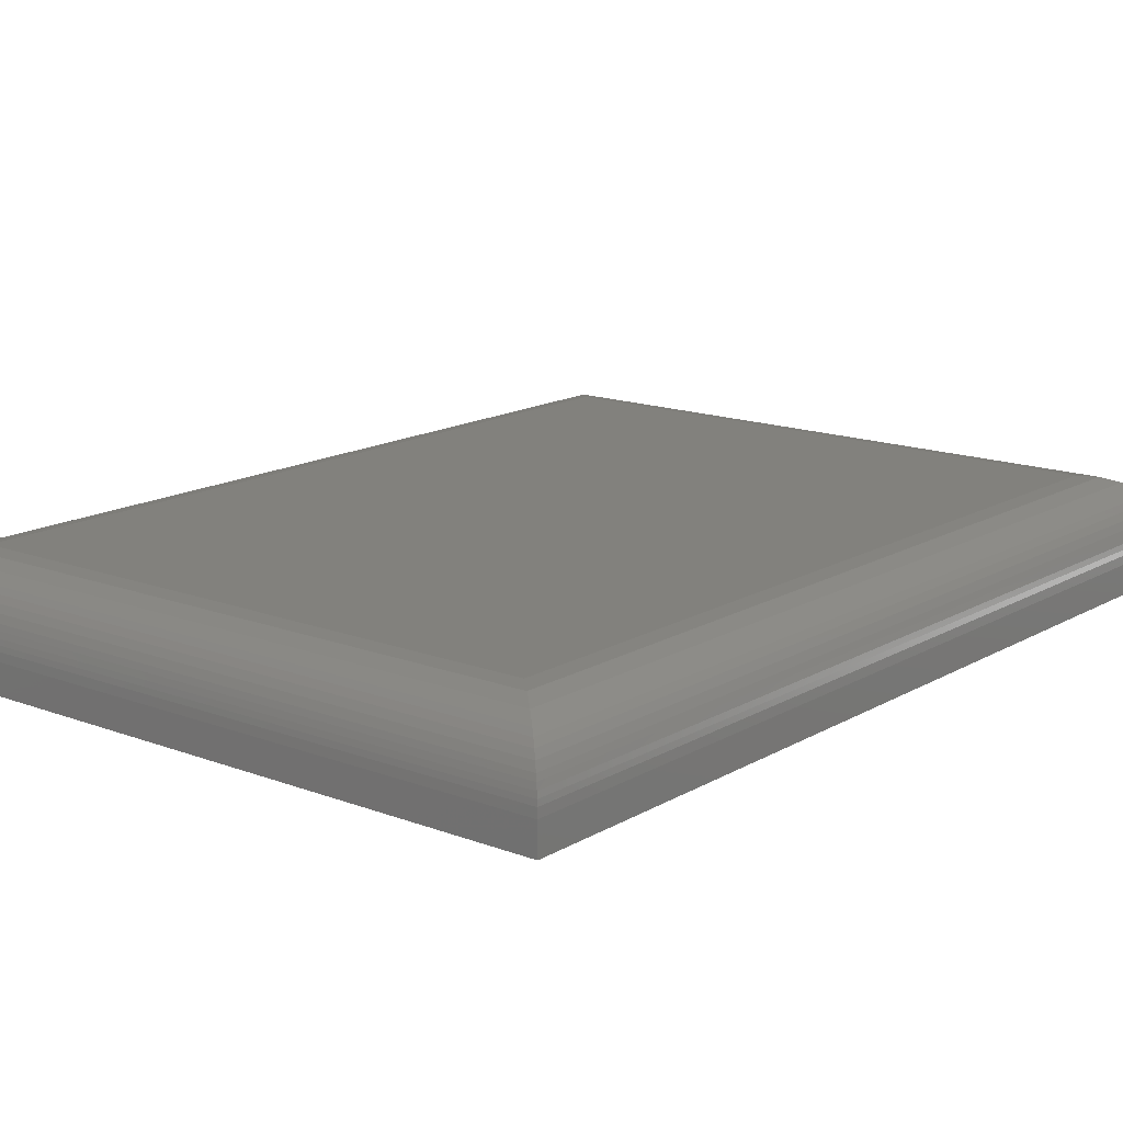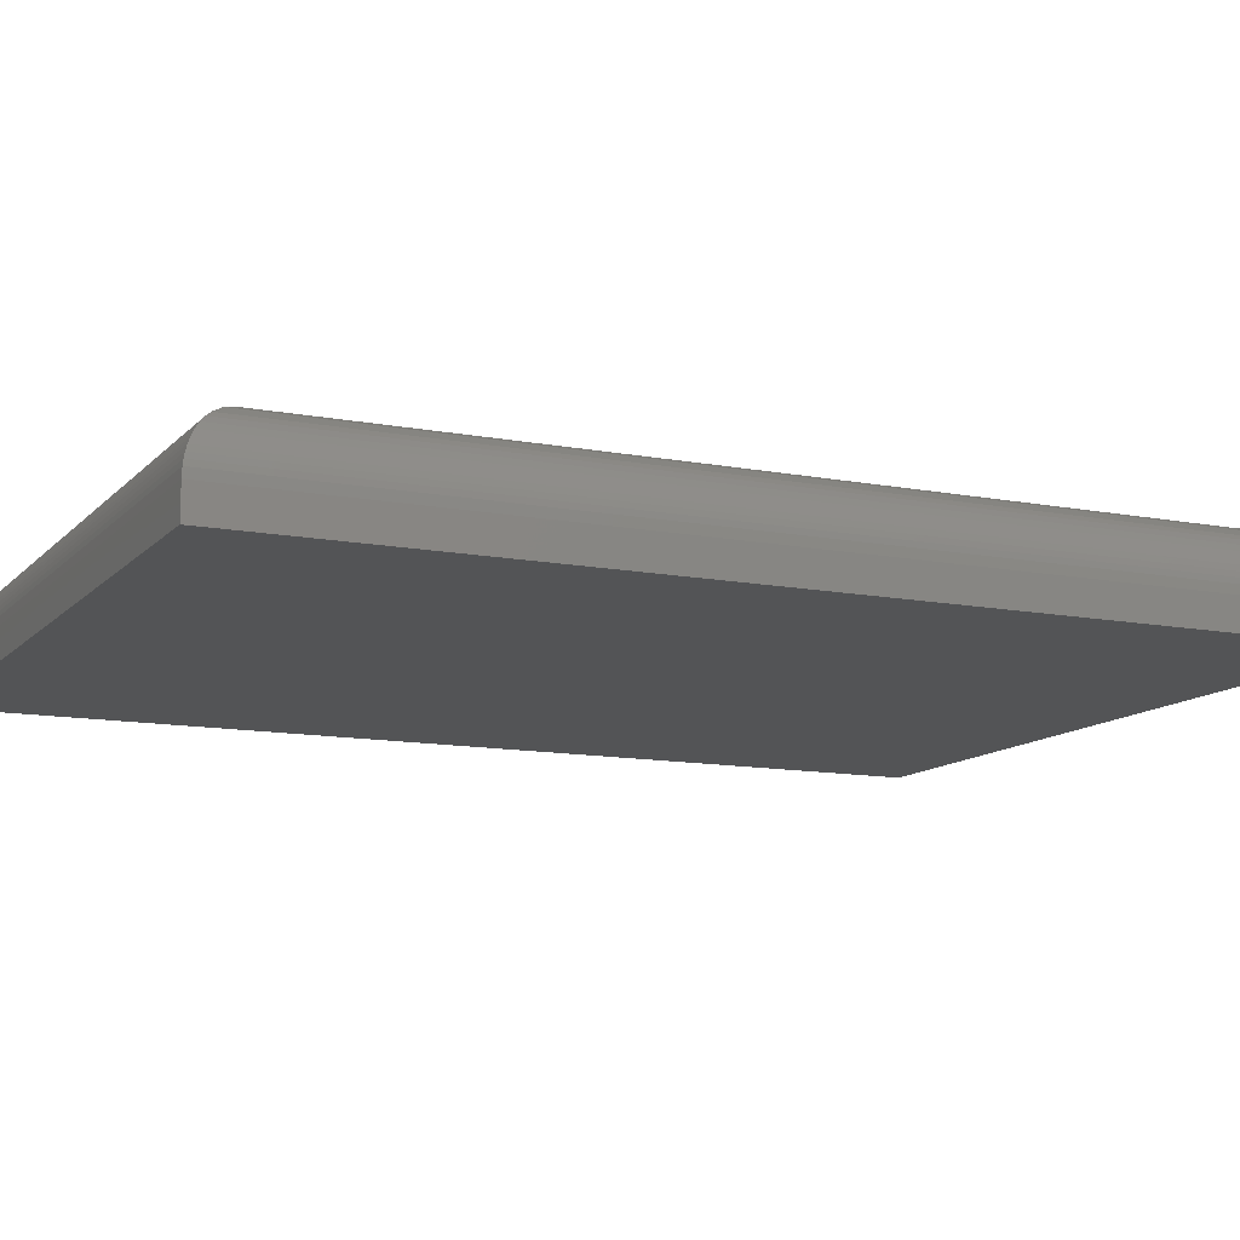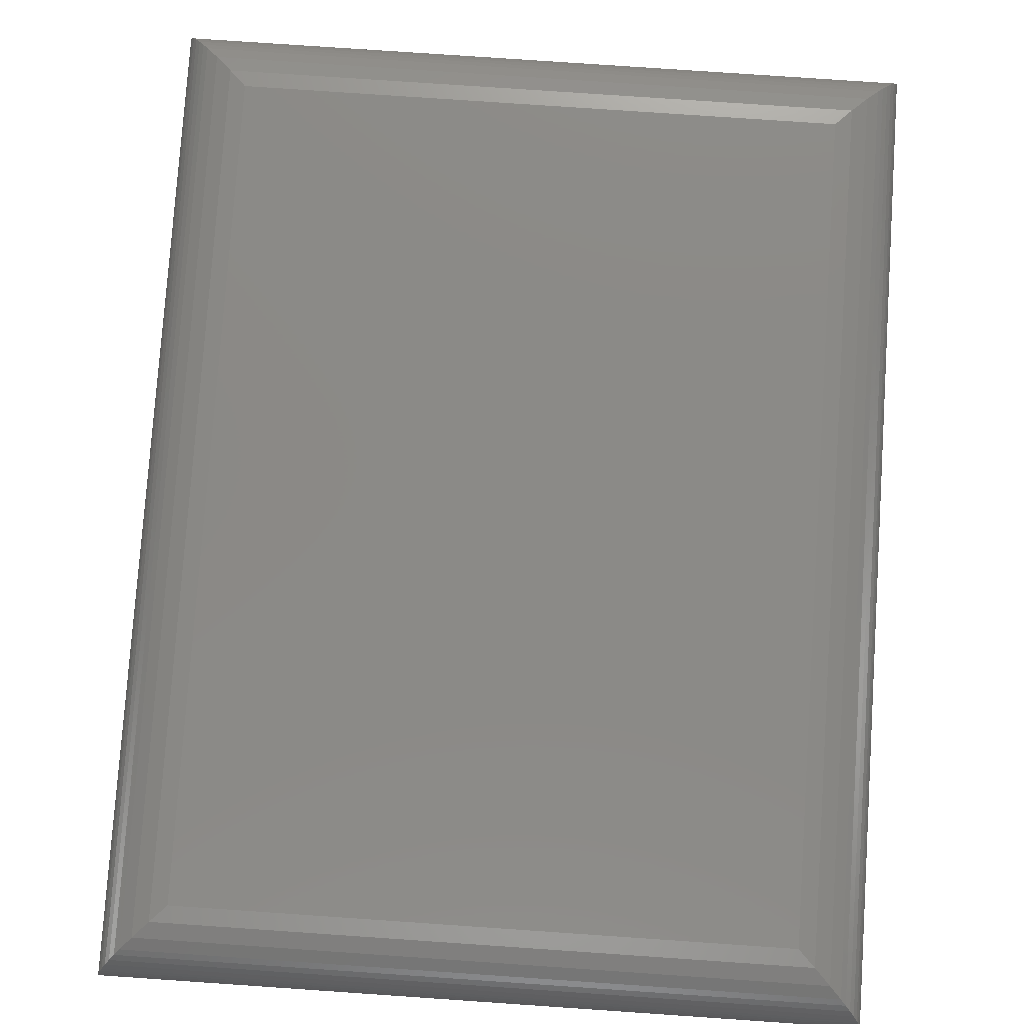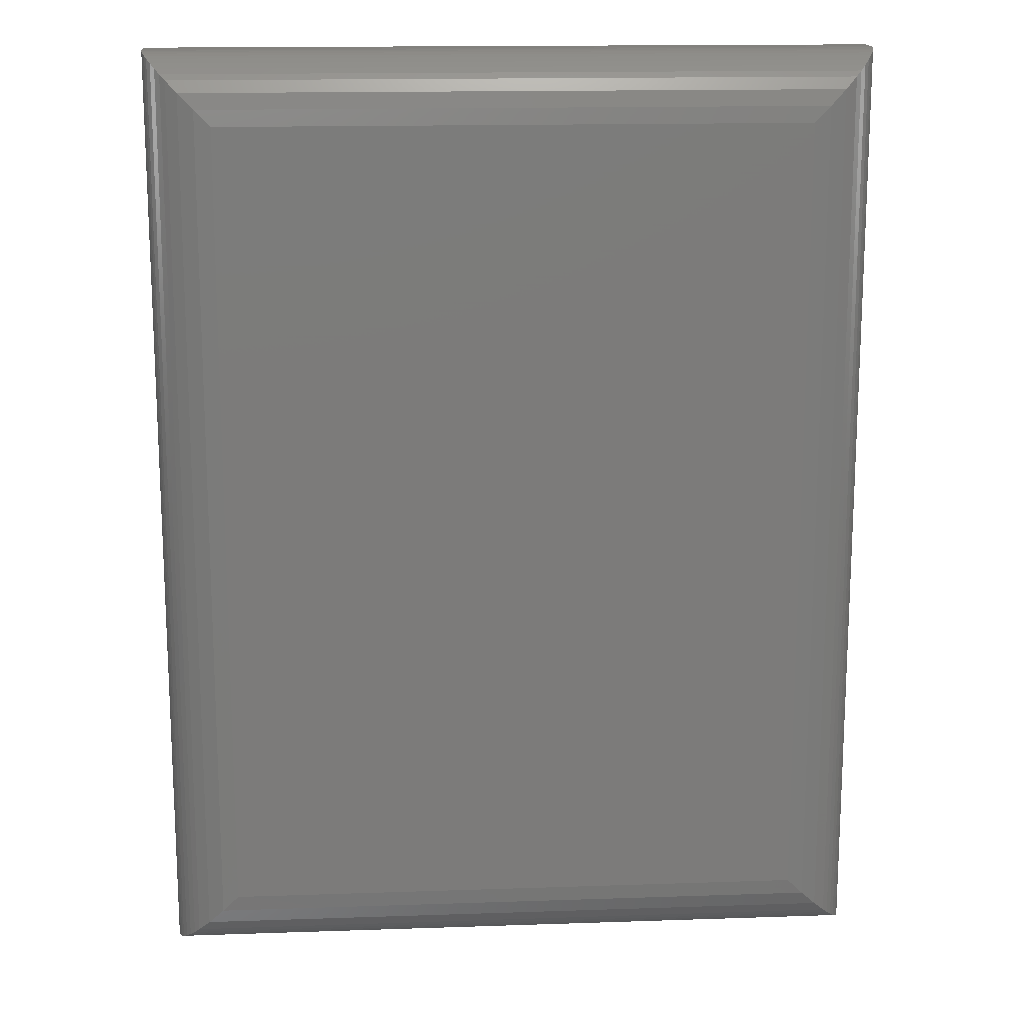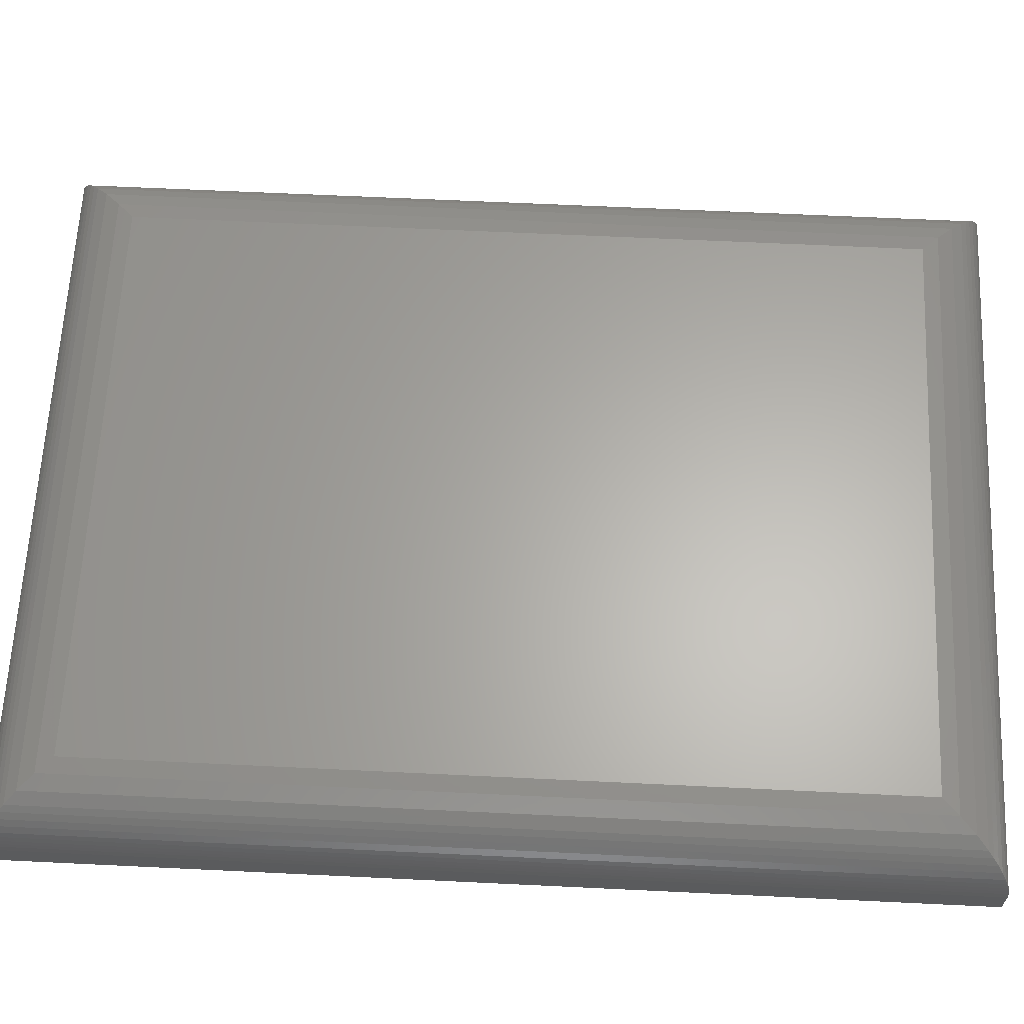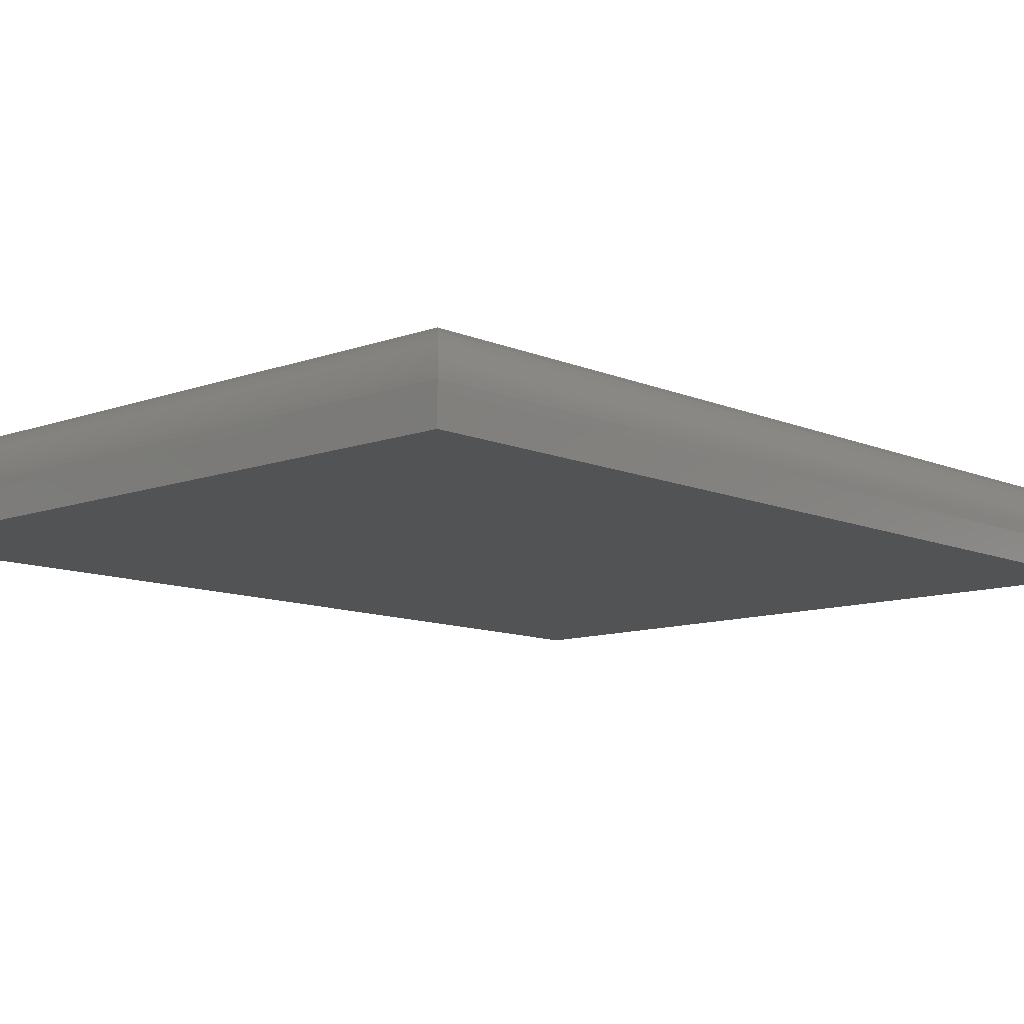
<metadata>
{"format":"stl","ext":"stl","renderer":"f3d","projection":"perspective","resolution":1024,"background":"white","views":[{"elev":15.1,"azim":-140.9,"up":"+Z"},{"elev":-11.8,"azim":-114.9,"up":"+Z"},{"elev":79.1,"azim":-176.1,"up":"+Z"},{"elev":15.5,"azim":-4.1,"up":"+Y"},{"elev":63.3,"azim":92.8,"up":"+Z"},{"elev":-10.6,"azim":-137.2,"up":"+Z"}]}
</metadata>
<code>
# stl→obj: 56 verts, 108 faces
v -0.4688 -0.6406 0.1562
v 0.4651 -0.6406 0.1562
v -0.4688 0.6406 0.1562
v 0.4651 0.6406 0.1562
v -0.5781 0.75 0.04688
v -0.5781 0.75 0
v -0.5781 -0.75 0.04688
v -0.5781 -0.75 0
v 0.5745 0.75 0.04688
v 0.5745 0.75 0
v 0.5745 -0.75 0.04688
v 0.5745 -0.75 0
v 0.4908 -0.6663 0.1532
v 0.4908 0.6663 0.1532
v 0.5737 -0.7492 0.0604
v 0.5723 0.7478 0.06873
v 0.5723 -0.7478 0.06873
v 0.5703 0.7458 0.07684
v 0.5703 -0.7458 0.07684
v 0.5674 0.7429 0.08576
v 0.5674 -0.7429 0.08576
v 0.5638 0.7393 0.09415
v 0.5638 -0.7393 0.09415
v 0.5155 -0.691 0.144
v 0.5737 0.7492 0.0604
v 0.5575 -0.733 0.1054
v 0.5575 0.733 0.1054
v 0.5503 -0.7258 0.1154
v 0.5503 0.7258 0.1154
v 0.5424 -0.7179 0.1243
v 0.5424 0.7179 0.1243
v 0.5338 -0.7093 0.132
v 0.5338 0.7093 0.132
v 0.5155 0.691 0.144
v -0.4945 -0.6663 0.1532
v -0.5773 -0.7492 0.0604
v -0.5759 -0.7478 0.06873
v -0.5739 -0.7458 0.07684
v -0.571 -0.7429 0.08576
v -0.5674 -0.7393 0.09415
v -0.5191 -0.691 0.144
v -0.5612 -0.733 0.1054
v -0.554 -0.7258 0.1154
v -0.546 -0.7179 0.1243
v -0.5374 -0.7093 0.132
v -0.4944 0.6663 0.1532
v -0.5773 0.7492 0.0604
v -0.5759 0.7478 0.06873
v -0.5739 0.7458 0.07684
v -0.571 0.7429 0.08576
v -0.5674 0.7393 0.09415
v -0.5191 0.691 0.144
v -0.5612 0.733 0.1054
v -0.554 0.7258 0.1154
v -0.546 0.7179 0.1243
v -0.5374 0.7093 0.132
f 1 2 3
f 3 2 4
f 5 6 7
f 7 6 8
f 9 10 5
f 5 10 6
f 11 12 9
f 9 12 10
f 7 8 11
f 11 8 12
f 4 13 14
f 4 2 13
f 15 16 17
f 17 16 18
f 17 18 19
f 19 18 20
f 19 20 21
f 21 20 22
f 21 22 23
f 24 14 13
f 11 9 15
f 15 9 25
f 15 25 16
f 23 22 26
f 26 22 27
f 26 27 28
f 28 27 29
f 28 29 30
f 30 29 31
f 30 31 32
f 32 31 33
f 32 33 24
f 24 33 34
f 24 34 14
f 2 35 13
f 2 1 35
f 36 17 37
f 37 17 19
f 37 19 38
f 38 19 21
f 38 21 39
f 39 21 23
f 39 23 40
f 41 13 35
f 7 11 36
f 36 11 15
f 36 15 17
f 40 23 42
f 42 23 26
f 42 26 43
f 43 26 28
f 43 28 44
f 44 28 30
f 44 30 45
f 45 30 32
f 45 32 41
f 41 32 24
f 41 24 13
f 1 46 35
f 1 3 46
f 47 37 48
f 48 37 38
f 48 38 49
f 49 38 39
f 49 39 50
f 50 39 40
f 50 40 51
f 52 35 46
f 5 7 47
f 47 7 36
f 47 36 37
f 51 40 53
f 53 40 42
f 53 42 54
f 54 42 43
f 54 43 55
f 55 43 44
f 55 44 56
f 56 44 45
f 56 45 52
f 52 45 41
f 52 41 35
f 3 14 46
f 3 4 14
f 25 48 16
f 16 48 49
f 16 49 18
f 18 49 50
f 18 50 20
f 20 50 51
f 20 51 22
f 34 46 14
f 9 5 25
f 25 5 47
f 25 47 48
f 22 51 27
f 27 51 53
f 27 53 29
f 29 53 54
f 29 54 31
f 31 54 55
f 31 55 33
f 33 55 56
f 33 56 34
f 34 56 52
f 34 52 46
f 8 6 12
f 12 6 10

</code>
